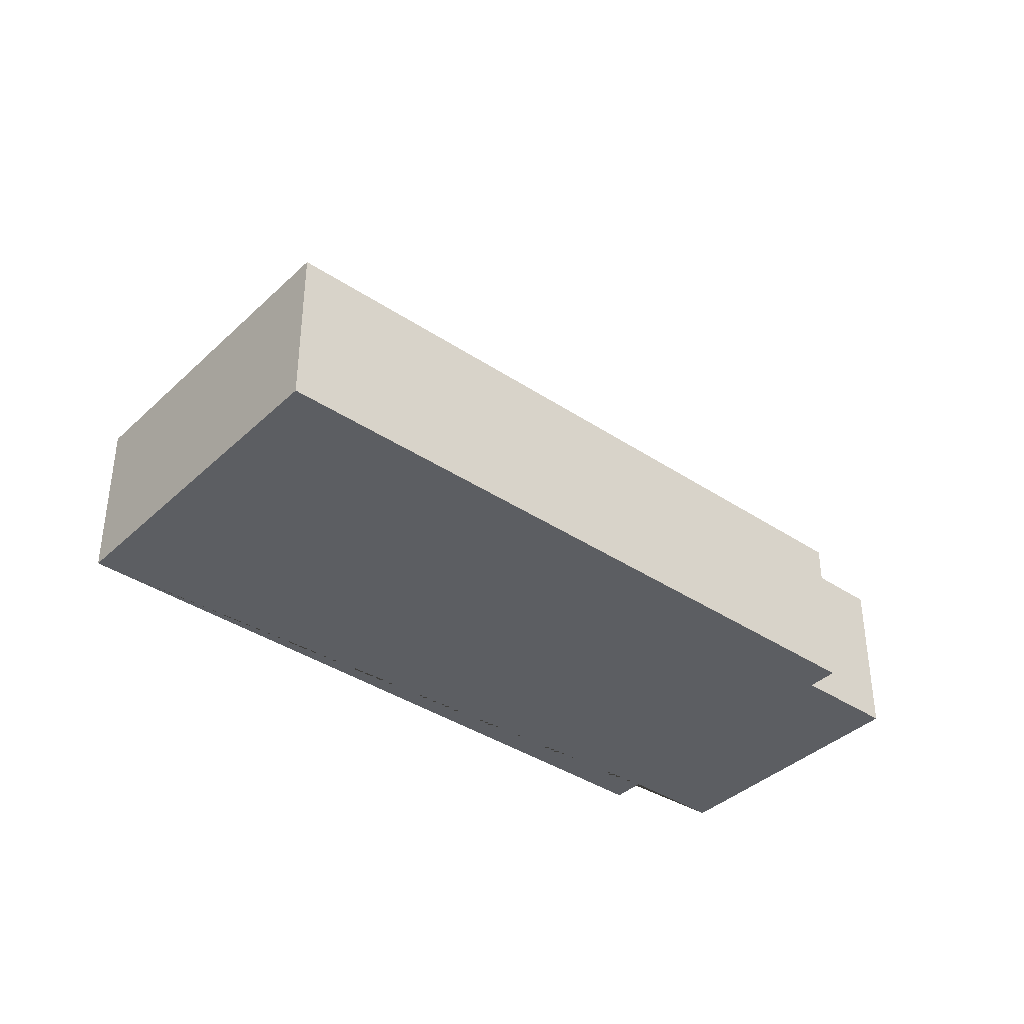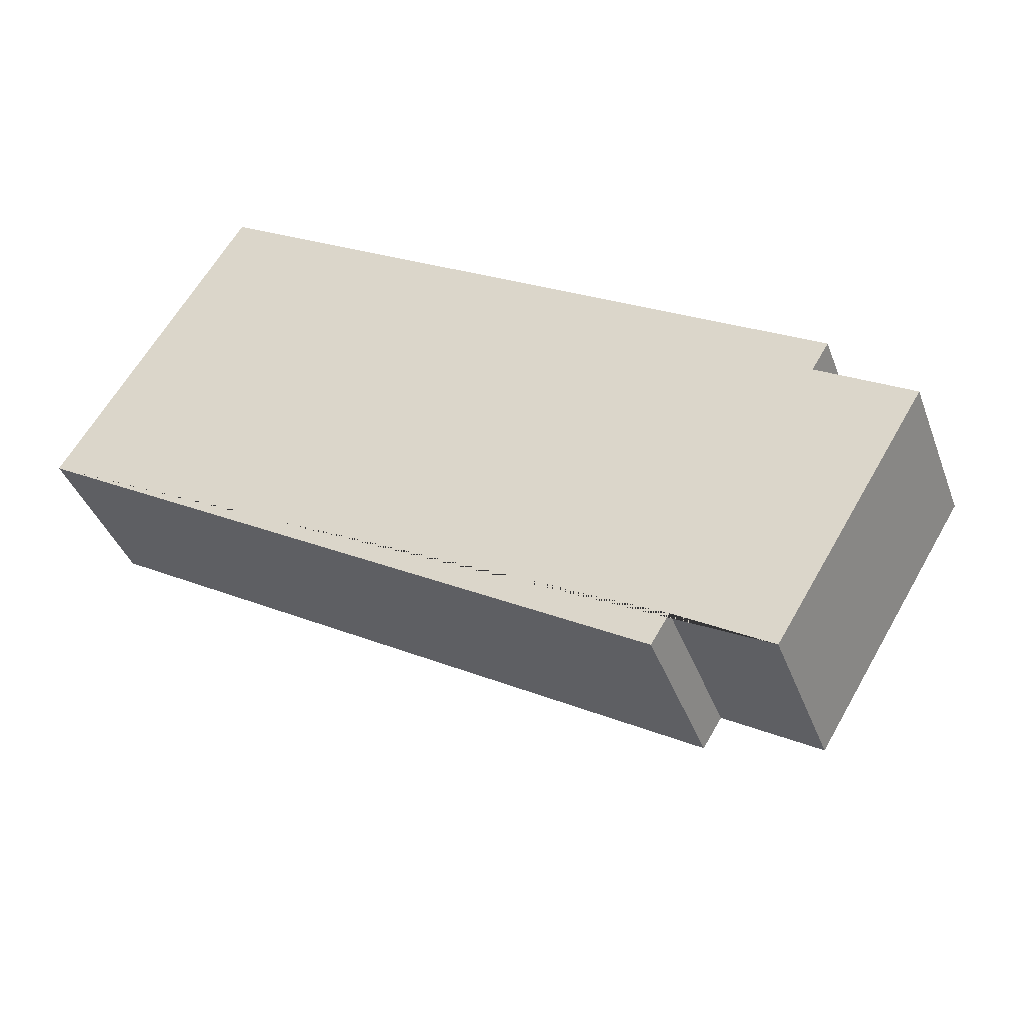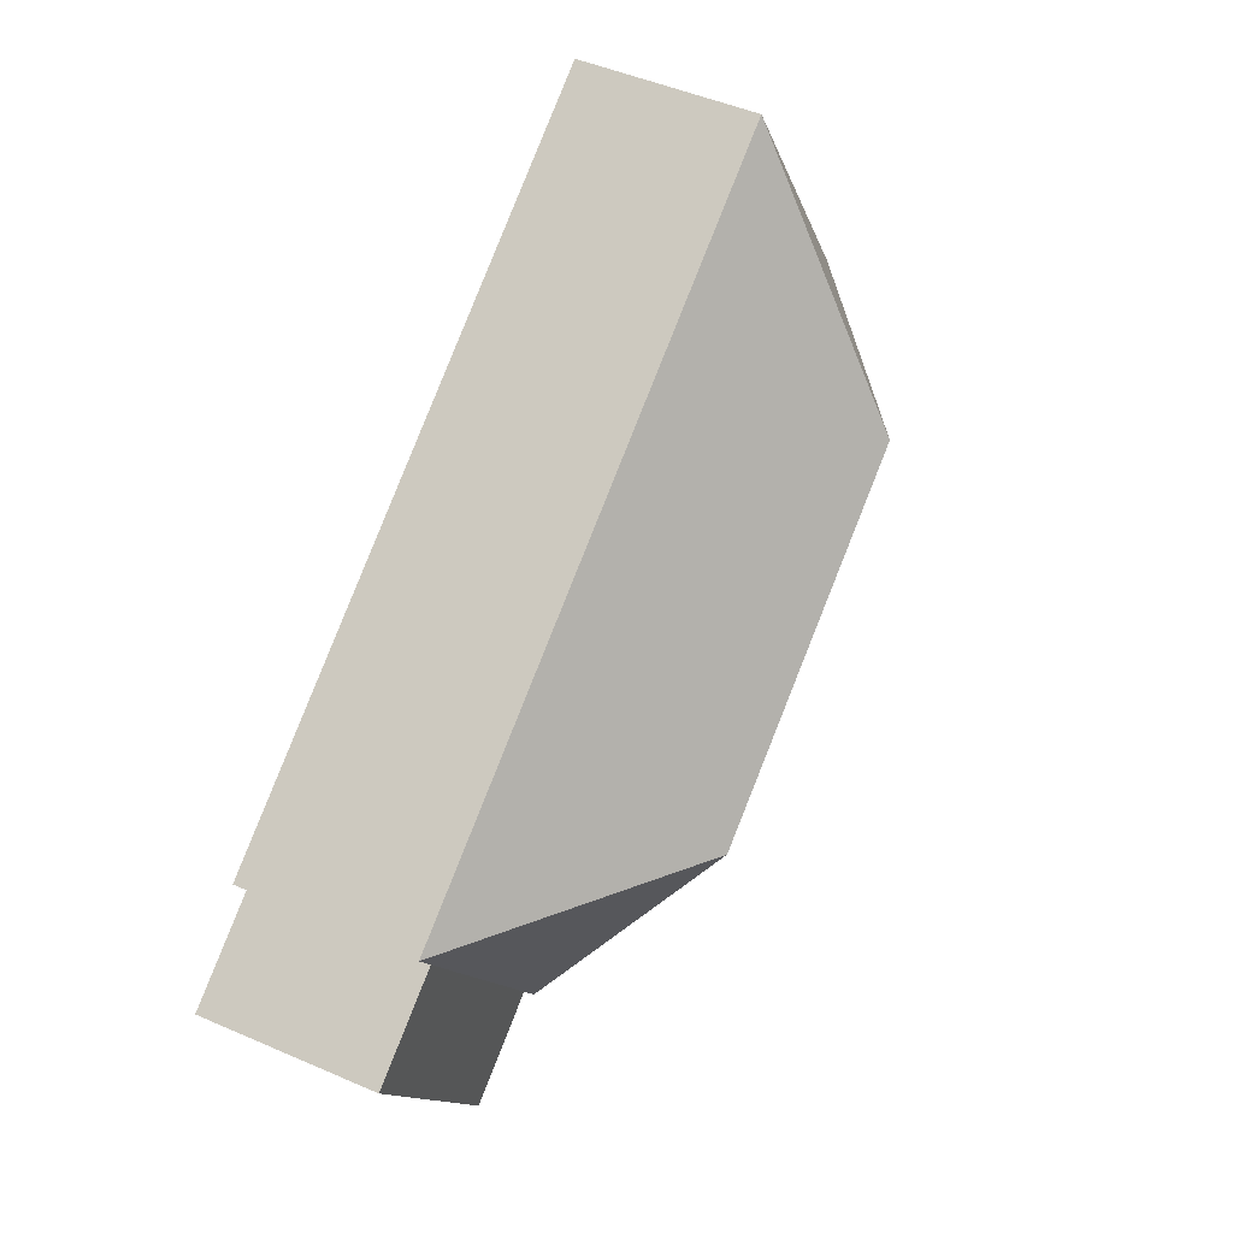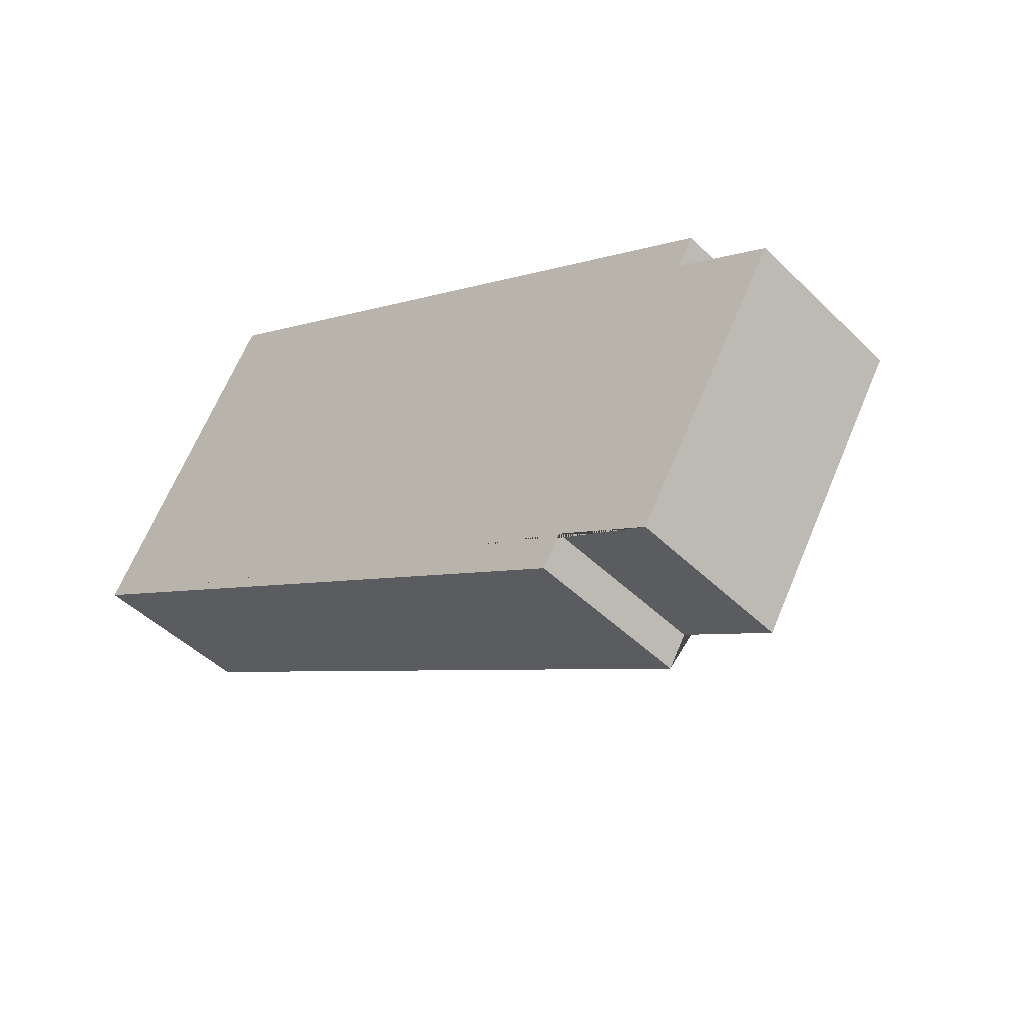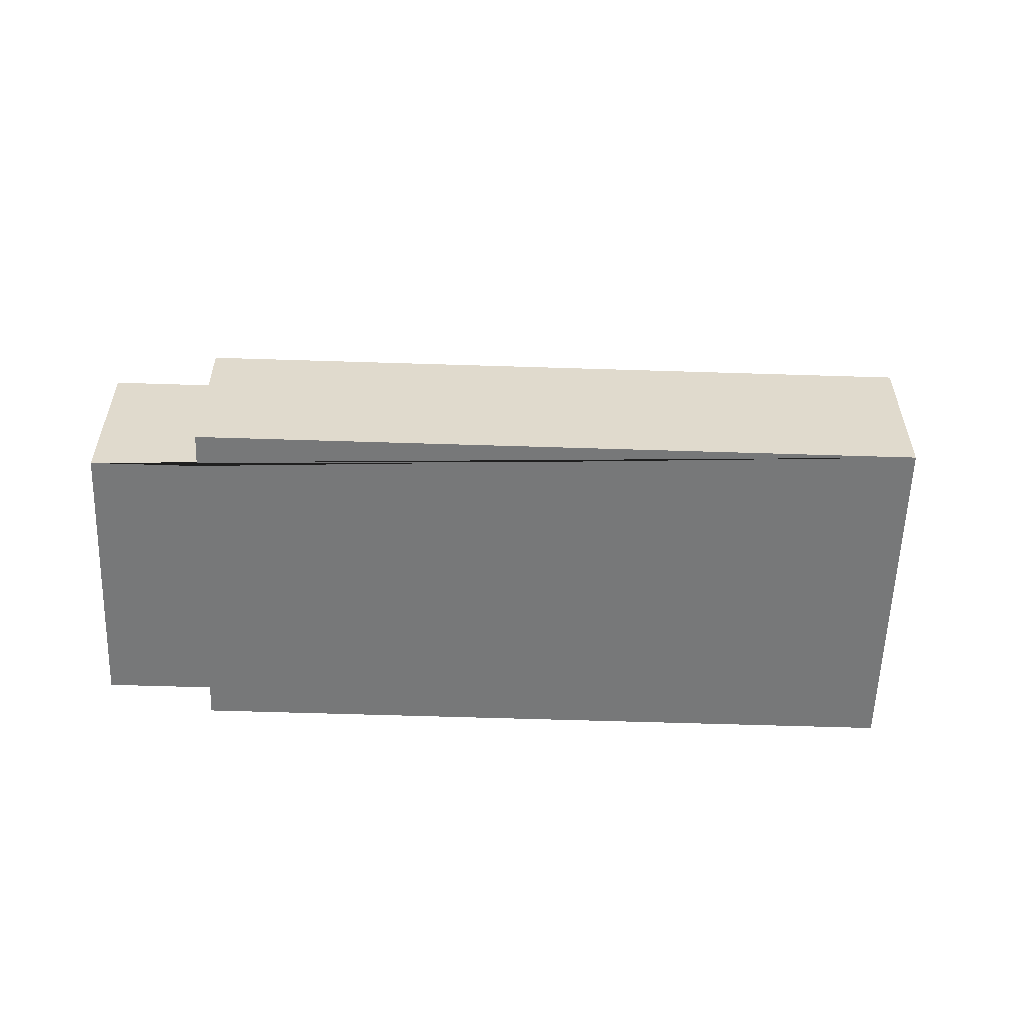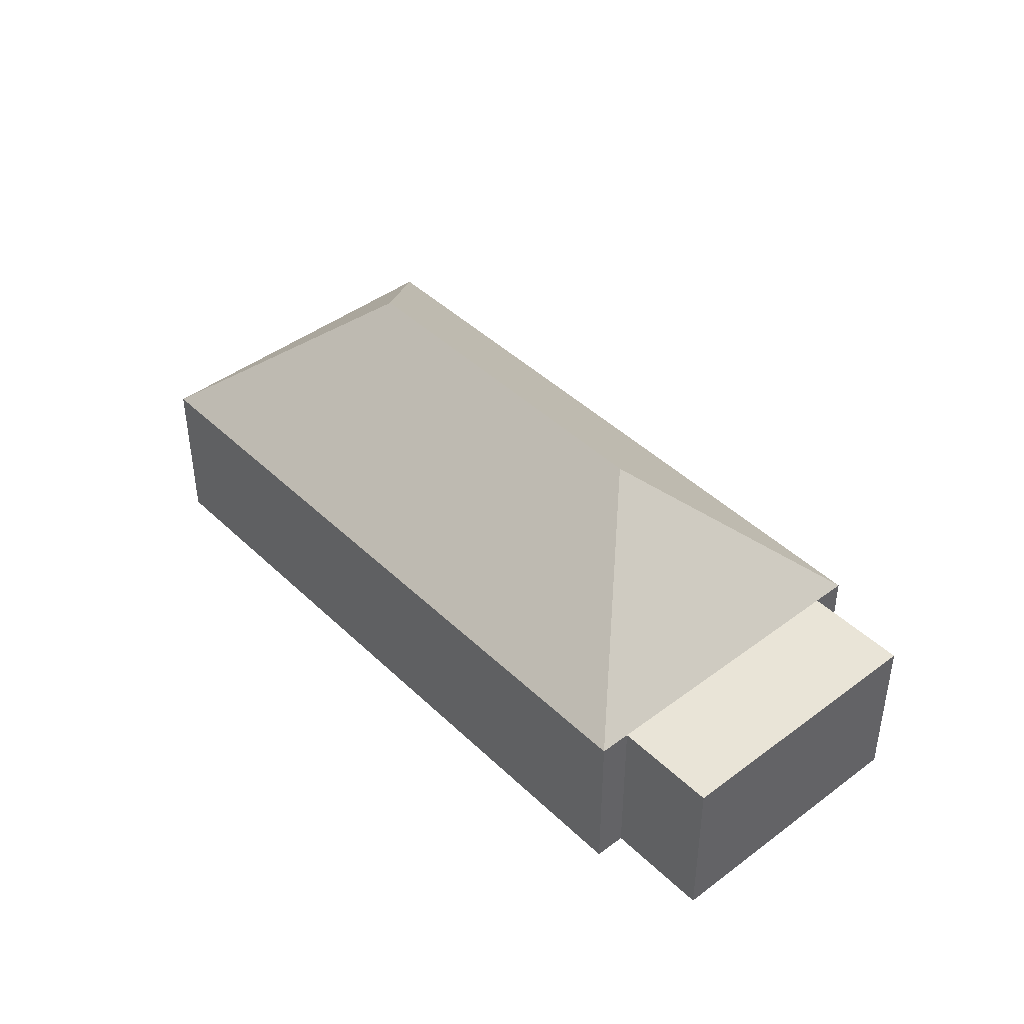
<metadata>
{"format":"obj","ext":"obj","renderer":"f3d","projection":"perspective","resolution":1024,"background":"white","views":[{"elev":-38.2,"azim":-8.9,"up":"+Y"},{"elev":-39.8,"azim":19.4,"up":"+Z"},{"elev":48.9,"azim":115.7,"up":"+Z"},{"elev":-46.6,"azim":42.2,"up":"+Z"},{"elev":-57.3,"azim":-150.6,"up":"+Y"},{"elev":43.3,"azim":79.7,"up":"+Y"}]}
</metadata>
<code>
o BK39_500_014034_0042
v 20.94 75 -149.2
v 102.4 75 -15.49
v 130 145 -126.1
v 273.6 145 -213.5
v 380.8 75 -185
v 299.4 75 -318.6
v 307.4 75 -305.5
v 373.3 75 -197.2
v 348.5 75 -330.5
v 414.4 75 -222.2
v 20.94 0 -149.2
v 102.4 0 -15.49
v 380.8 0 -185
v 373.3 0 -197.2
v 414.4 0 -222.2
v 348.5 0 -330.5
v 307.4 0 -305.5
v 299.4 0 -318.6
f 4 5 8 7 6
f 2 5 4 3
f 1 2 3
f 1 6 4 3
f 8 10 9 7
f 11 12 13 14 15 16 17 18
f 1 11 12 2
f 2 12 13 5
f 5 13 14 8
f 8 14 15 10
f 10 15 16 9
f 9 16 17 7
f 7 17 18 6
f 6 18 11 1

</code>
